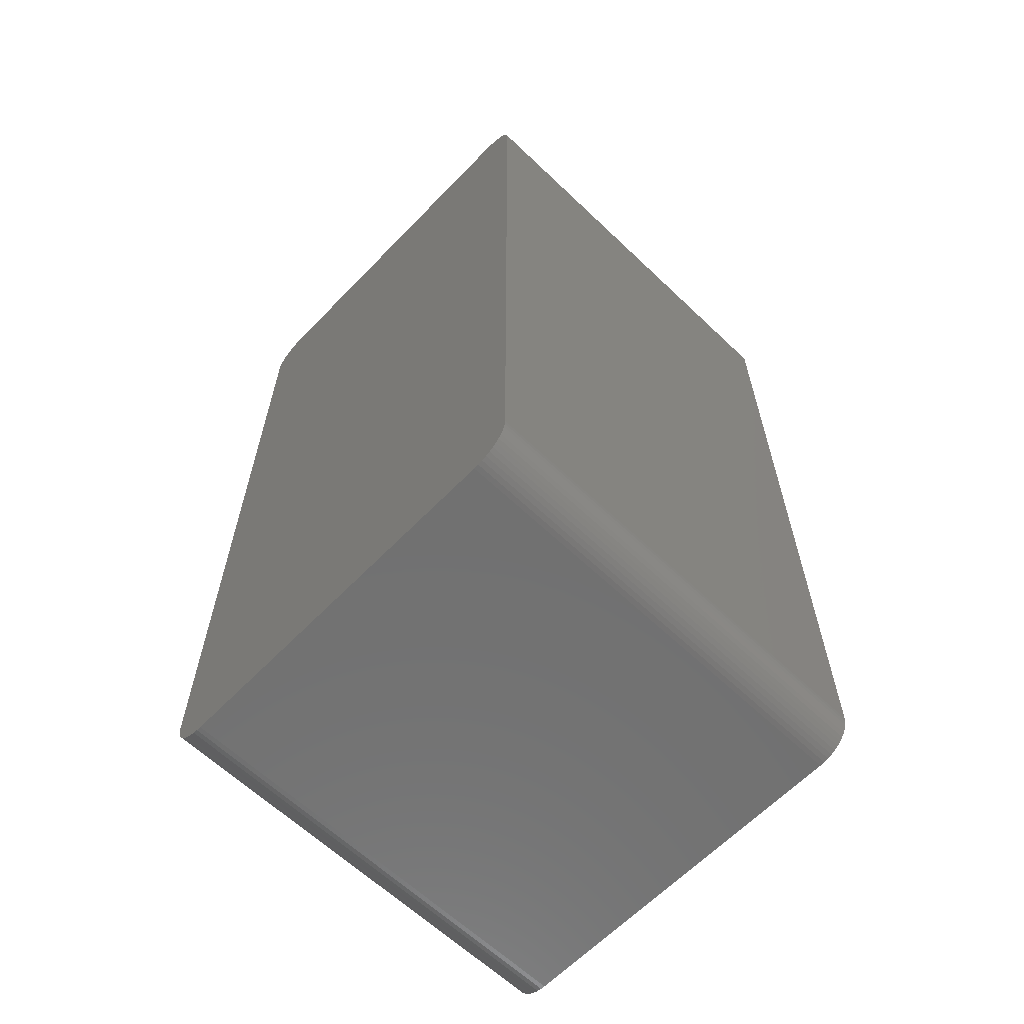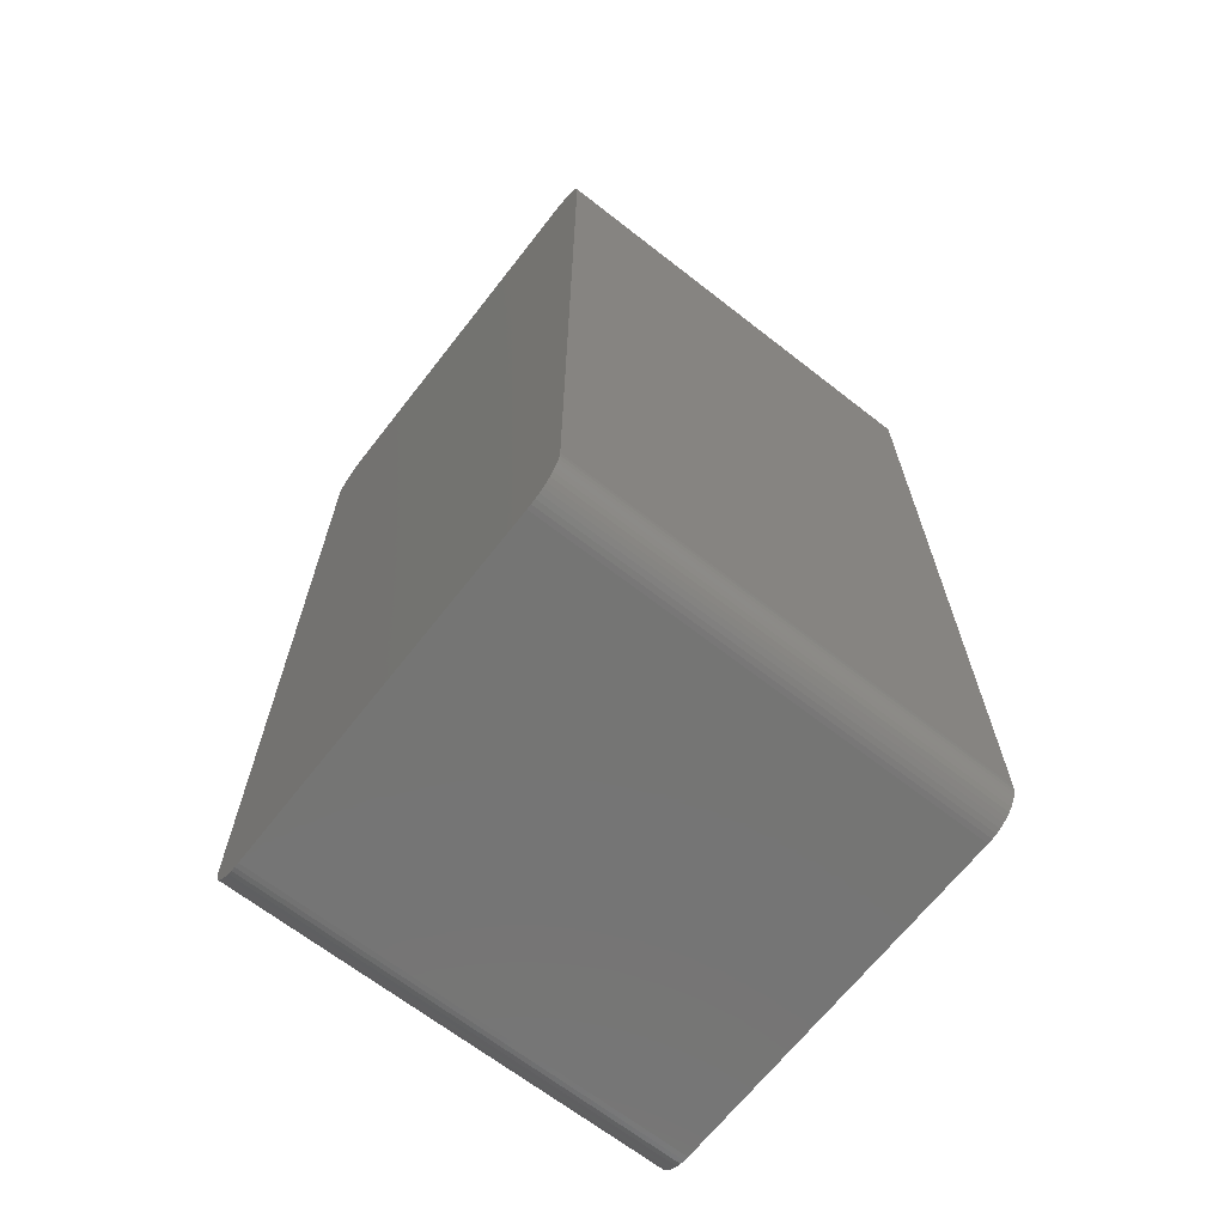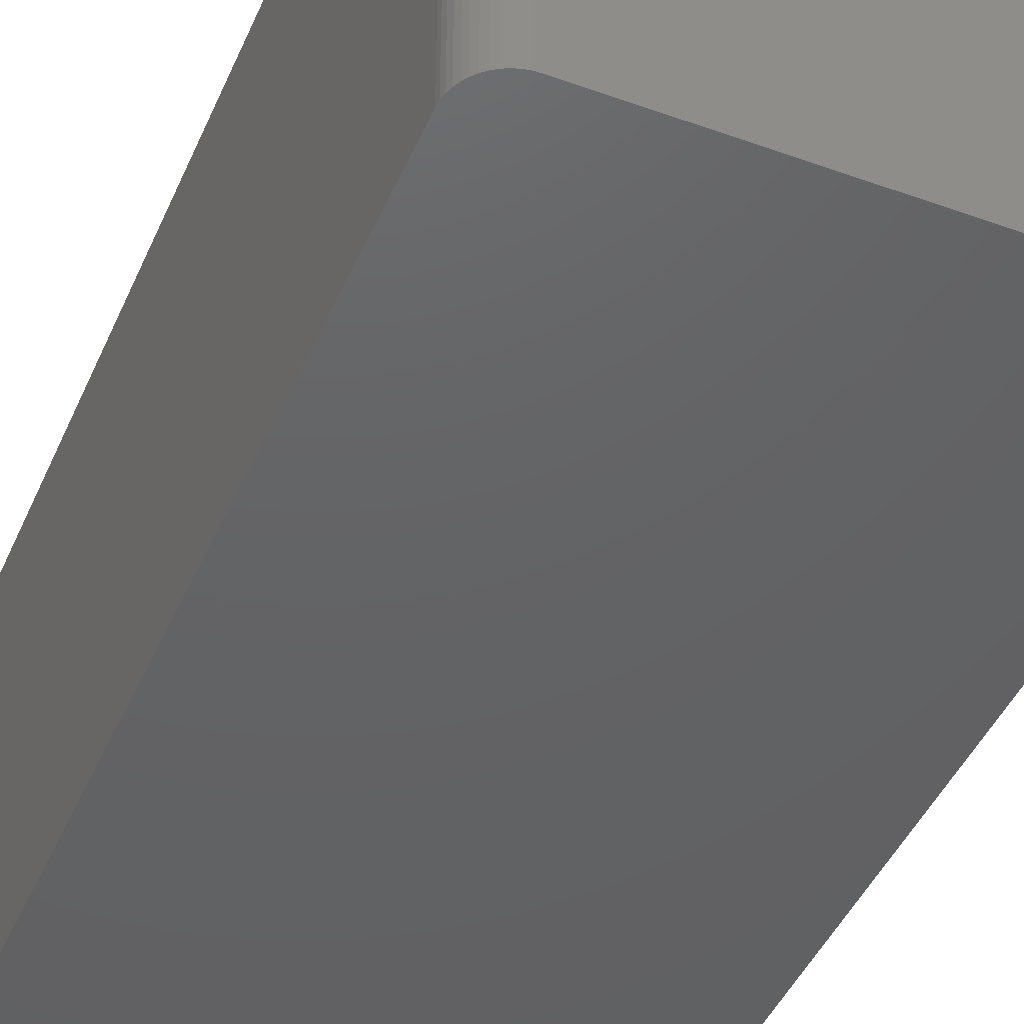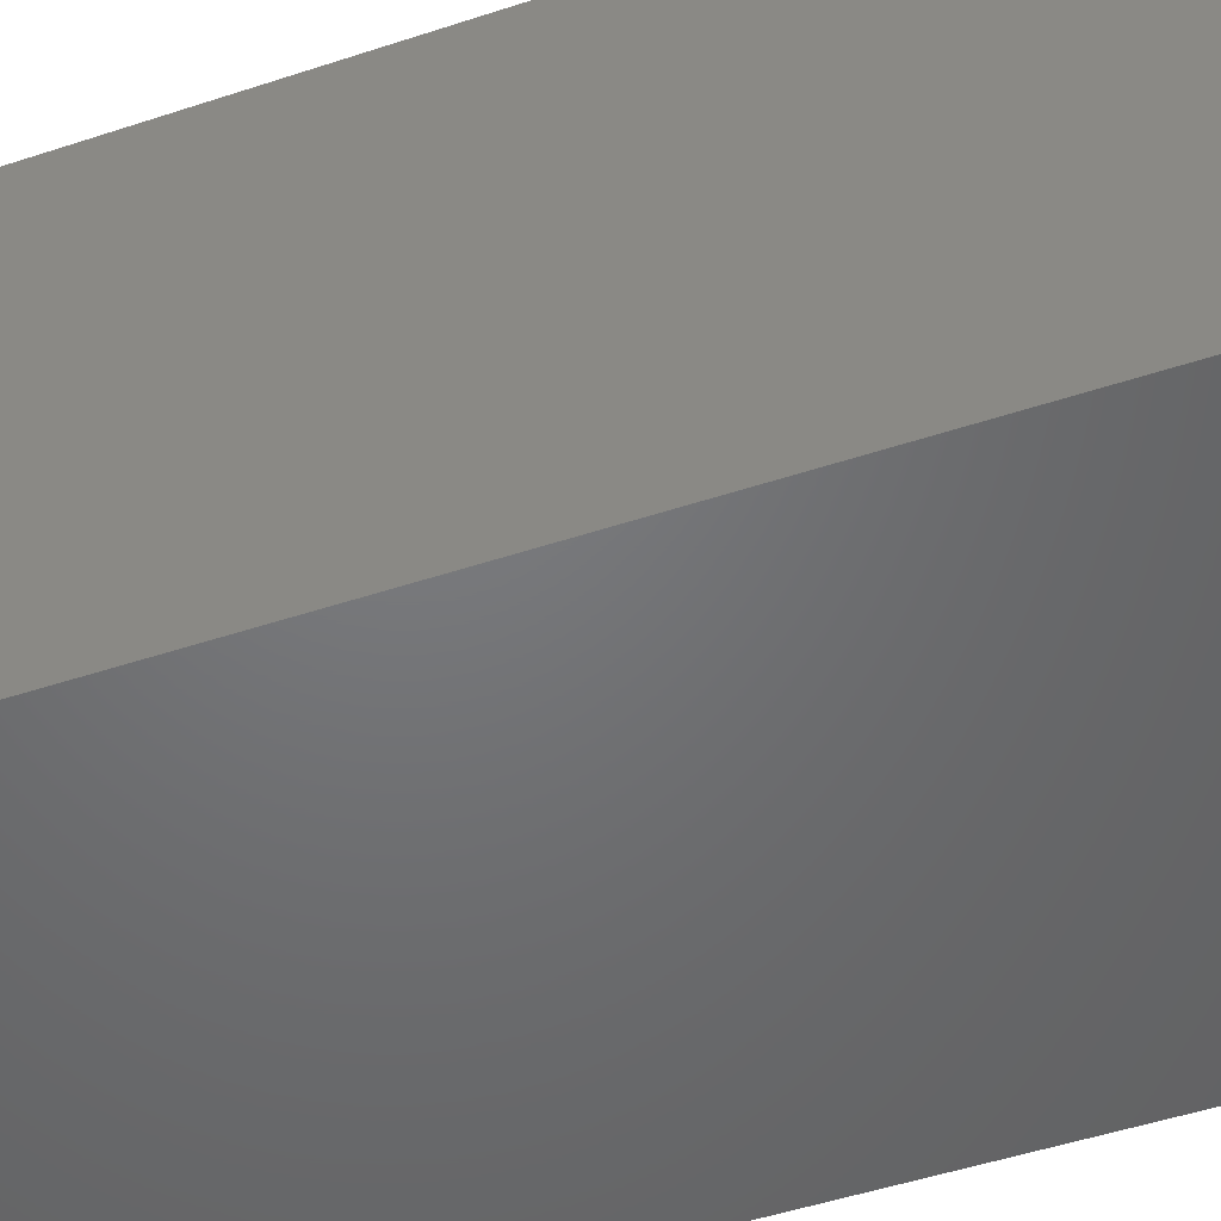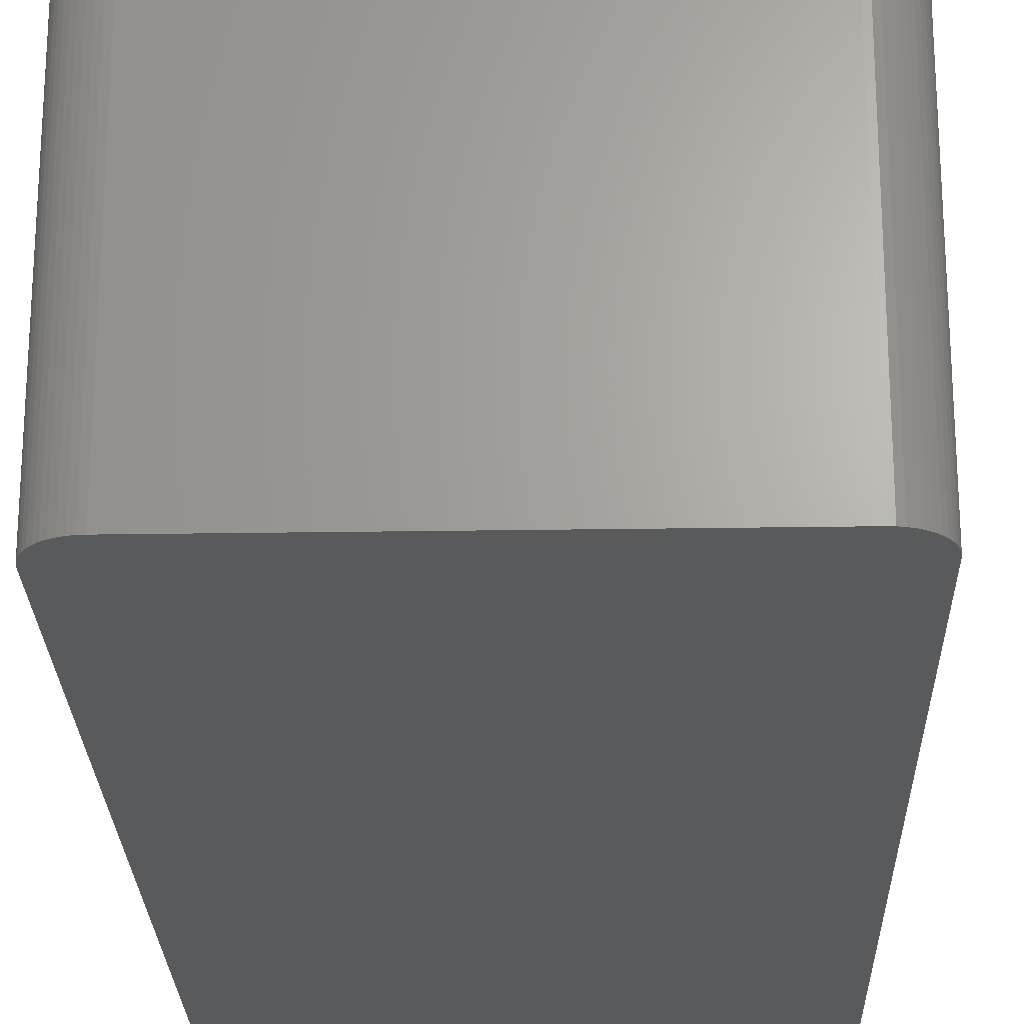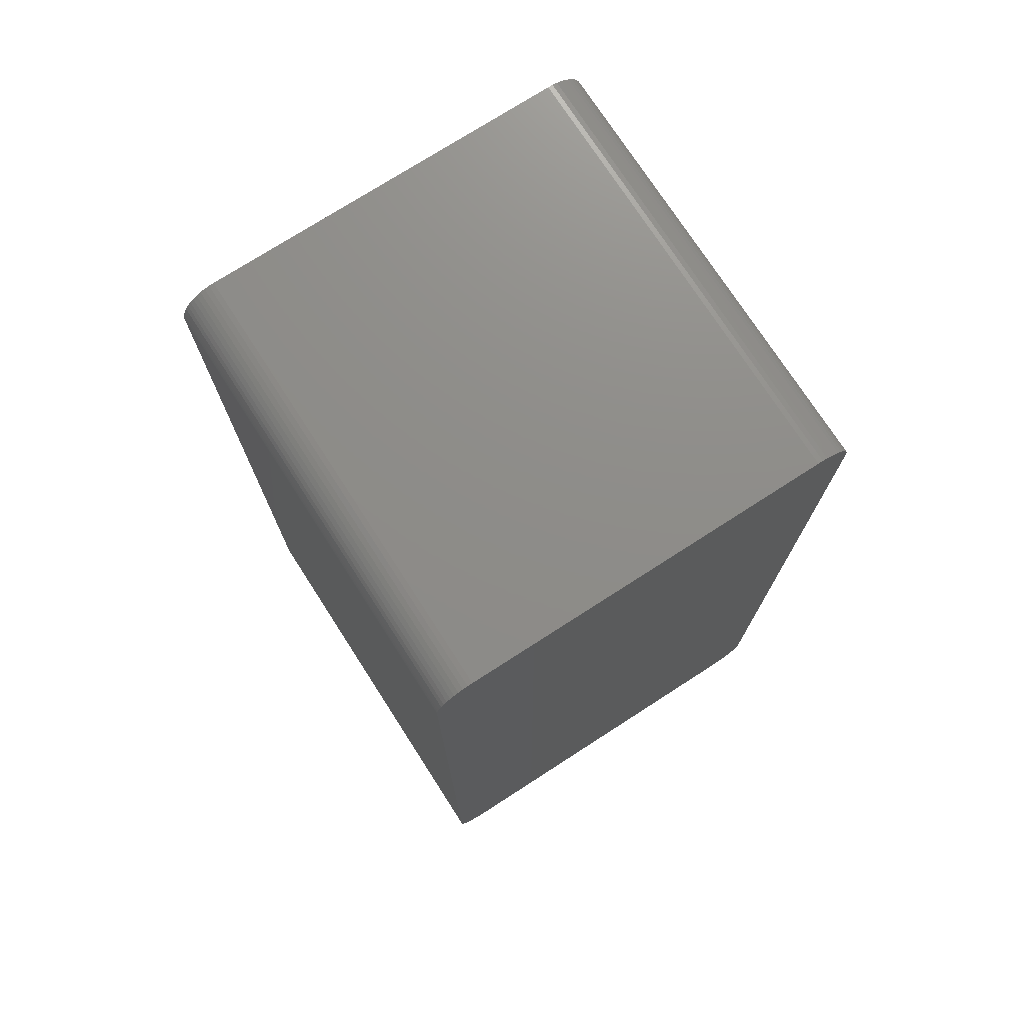
<metadata>
{"format":"stl","ext":"stl","renderer":"f3d","projection":"perspective","resolution":1024,"background":"white","views":[{"elev":-62.8,"azim":-133.9,"up":"+Y"},{"elev":-67.1,"azim":-128.0,"up":"+Y"},{"elev":-44.9,"azim":157.3,"up":"+Z"},{"elev":-49.6,"azim":-69.9,"up":"+Z"},{"elev":-24.1,"azim":-178.5,"up":"+Z"},{"elev":74.5,"azim":147.2,"up":"+Y"}]}
</metadata>
<code>
# stl→obj: 104 verts, 204 faces
v -0.03495 -0.06978 0.09
v -0.035 -0.069 0.09
v -0.035 -0.069 0.02
v -0.03495 -0.06978 0.02
v -0.0348 -0.07055 0.09
v -0.0348 -0.07055 0.02
v -0.03454 -0.0713 0.09
v -0.03454 -0.0713 0.02
v -0.0342 -0.072 0.09
v -0.03376 -0.07265 0.09
v -0.0342 -0.072 0.02
v -0.03376 -0.07265 0.02
v -0.03324 -0.07324 0.09
v -0.03324 -0.07324 0.02
v -0.03265 -0.07376 0.09
v -0.032 -0.0742 0.09
v -0.03265 -0.07376 0.02
v -0.032 -0.0742 0.02
v -0.0313 -0.07454 0.09
v -0.0313 -0.07454 0.02
v -0.03055 -0.0748 0.09
v -0.03055 -0.0748 0.02
v -0.02978 -0.07495 0.09
v -0.02978 -0.07495 0.02
v -0.029 -0.075 0.09
v -0.029 -0.075 0.02
v 0.029 -0.075 0.02
v 0.029 -0.075 0.09
v 0.02978 -0.07495 0.09
v 0.02978 -0.07495 0.02
v 0.03055 -0.0748 0.09
v 0.03055 -0.0748 0.02
v 0.0313 -0.07454 0.09
v 0.0313 -0.07454 0.02
v 0.032 -0.0742 0.09
v 0.03265 -0.07376 0.09
v 0.032 -0.0742 0.02
v 0.03324 -0.07324 0.09
v 0.03265 -0.07376 0.02
v 0.03324 -0.07324 0.02
v 0.03376 -0.07265 0.09
v 0.03376 -0.07265 0.02
v 0.0342 -0.072 0.09
v 0.0342 -0.072 0.02
v 0.03454 -0.0713 0.09
v 0.03454 -0.0713 0.02
v 0.0348 -0.07055 0.09
v 0.0348 -0.07055 0.02
v 0.03495 -0.06978 0.09
v 0.03495 -0.06978 0.02
v 0.035 -0.069 0.09
v 0.035 -0.069 0.02
v 0.035 0.069 0.02
v 0.035 0.069 0.09
v 0.03495 0.06978 0.02
v 0.03495 0.06978 0.09
v 0.0348 0.07055 0.09
v 0.0348 0.07055 0.02
v 0.03454 0.0713 0.09
v 0.03454 0.0713 0.02
v 0.0342 0.072 0.09
v 0.0342 0.072 0.02
v 0.03376 0.07265 0.09
v 0.03376 0.07265 0.02
v 0.03324 0.07324 0.09
v 0.03324 0.07324 0.02
v 0.03265 0.07376 0.09
v 0.03265 0.07376 0.02
v 0.032 0.0742 0.09
v 0.032 0.0742 0.02
v 0.0313 0.07454 0.09
v 0.0313 0.07454 0.02
v 0.03055 0.0748 0.09
v 0.03055 0.0748 0.02
v 0.02978 0.07495 0.09
v 0.02978 0.07495 0.02
v 0.029 0.075 0.09
v 0.029 0.075 0.02
v -0.029 0.075 0.02
v -0.029 0.075 0.09
v -0.02978 0.07495 0.09
v -0.02978 0.07495 0.02
v -0.03055 0.0748 0.09
v -0.03055 0.0748 0.02
v -0.0313 0.07454 0.09
v -0.0313 0.07454 0.02
v -0.032 0.0742 0.09
v -0.03265 0.07376 0.09
v -0.032 0.0742 0.02
v -0.03324 0.07324 0.09
v -0.03265 0.07376 0.02
v -0.03376 0.07265 0.09
v -0.03324 0.07324 0.02
v -0.03376 0.07265 0.02
v -0.0342 0.072 0.09
v -0.0342 0.072 0.02
v -0.03454 0.0713 0.09
v -0.03454 0.0713 0.02
v -0.0348 0.07055 0.09
v -0.0348 0.07055 0.02
v -0.03495 0.06978 0.09
v -0.03495 0.06978 0.02
v -0.035 0.069 0.09
v -0.035 0.069 0.02
f 1 2 3
f 1 3 4
f 5 1 6
f 1 4 6
f 7 5 8
f 9 7 8
f 5 6 8
f 10 9 11
f 9 8 11
f 10 11 12
f 13 10 14
f 15 13 14
f 10 12 14
f 16 15 17
f 15 14 17
f 16 17 18
f 19 16 20
f 21 19 20
f 16 18 20
f 21 20 22
f 23 21 24
f 21 22 24
f 25 23 26
f 23 24 26
f 25 26 27
f 28 25 27
f 29 28 27
f 29 27 30
f 31 29 32
f 29 30 32
f 33 31 34
f 35 33 34
f 31 32 34
f 36 35 37
f 35 34 37
f 38 36 39
f 36 37 39
f 38 39 40
f 41 38 42
f 43 41 42
f 38 40 42
f 43 42 44
f 45 43 46
f 47 45 46
f 43 44 46
f 47 46 48
f 49 47 50
f 47 48 50
f 51 49 52
f 49 50 52
f 52 53 54
f 52 54 51
f 54 53 55
f 56 54 55
f 57 56 58
f 56 55 58
f 59 57 60
f 61 59 60
f 57 58 60
f 61 60 62
f 63 61 64
f 61 62 64
f 65 63 66
f 63 64 66
f 67 65 68
f 69 67 68
f 65 66 68
f 69 68 70
f 71 69 72
f 69 70 72
f 73 71 74
f 71 72 74
f 75 73 76
f 73 74 76
f 77 75 78
f 75 76 78
f 78 79 80
f 78 80 77
f 81 80 79
f 81 79 82
f 83 81 84
f 81 82 84
f 85 83 86
f 87 85 86
f 83 84 86
f 88 87 89
f 87 86 89
f 90 88 91
f 88 89 91
f 92 90 93
f 90 91 93
f 92 93 94
f 95 92 96
f 97 95 96
f 92 94 96
f 97 96 98
f 99 97 100
f 101 99 100
f 97 98 100
f 101 100 102
f 103 101 104
f 101 102 104
f 104 3 2
f 104 2 103
f 78 76 53
f 104 52 3
f 104 53 52
f 104 78 53
f 42 40 39
f 79 78 104
f 34 39 37
f 84 82 79
f 96 79 104
f 96 84 79
f 48 44 42
f 48 46 44
f 96 100 98
f 48 42 39
f 96 102 100
f 48 39 34
f 96 104 102
f 89 86 84
f 30 34 32
f 89 84 96
f 94 89 96
f 30 48 34
f 93 91 89
f 93 89 94
f 52 30 27
f 52 50 48
f 52 48 30
f 26 52 27
f 22 26 24
f 17 20 18
f 17 22 20
f 11 14 12
f 11 17 14
f 11 26 22
f 11 22 17
f 6 11 8
f 6 26 11
f 4 26 6
f 3 26 4
f 3 52 26
f 62 58 55
f 62 60 58
f 66 62 55
f 66 55 53
f 66 64 62
f 70 68 66
f 72 70 66
f 76 66 53
f 76 72 66
f 76 74 72
f 54 75 77
f 2 51 103
f 51 54 103
f 54 77 103
f 36 38 41
f 103 77 80
f 35 36 33
f 80 81 83
f 103 80 95
f 80 83 95
f 41 43 47
f 43 45 47
f 97 99 95
f 36 41 47
f 99 101 95
f 33 36 47
f 101 103 95
f 83 85 87
f 31 33 29
f 95 83 87
f 95 87 92
f 33 47 29
f 87 88 90
f 92 87 90
f 28 29 51
f 47 49 51
f 29 47 51
f 28 51 25
f 23 25 21
f 16 19 15
f 19 21 15
f 10 13 9
f 13 15 9
f 21 25 9
f 15 21 9
f 7 9 5
f 9 25 5
f 5 25 1
f 1 25 2
f 25 51 2
f 56 57 61
f 57 59 61
f 56 61 65
f 54 56 65
f 61 63 65
f 65 67 69
f 65 69 71
f 54 65 75
f 65 71 75
f 71 73 75

</code>
